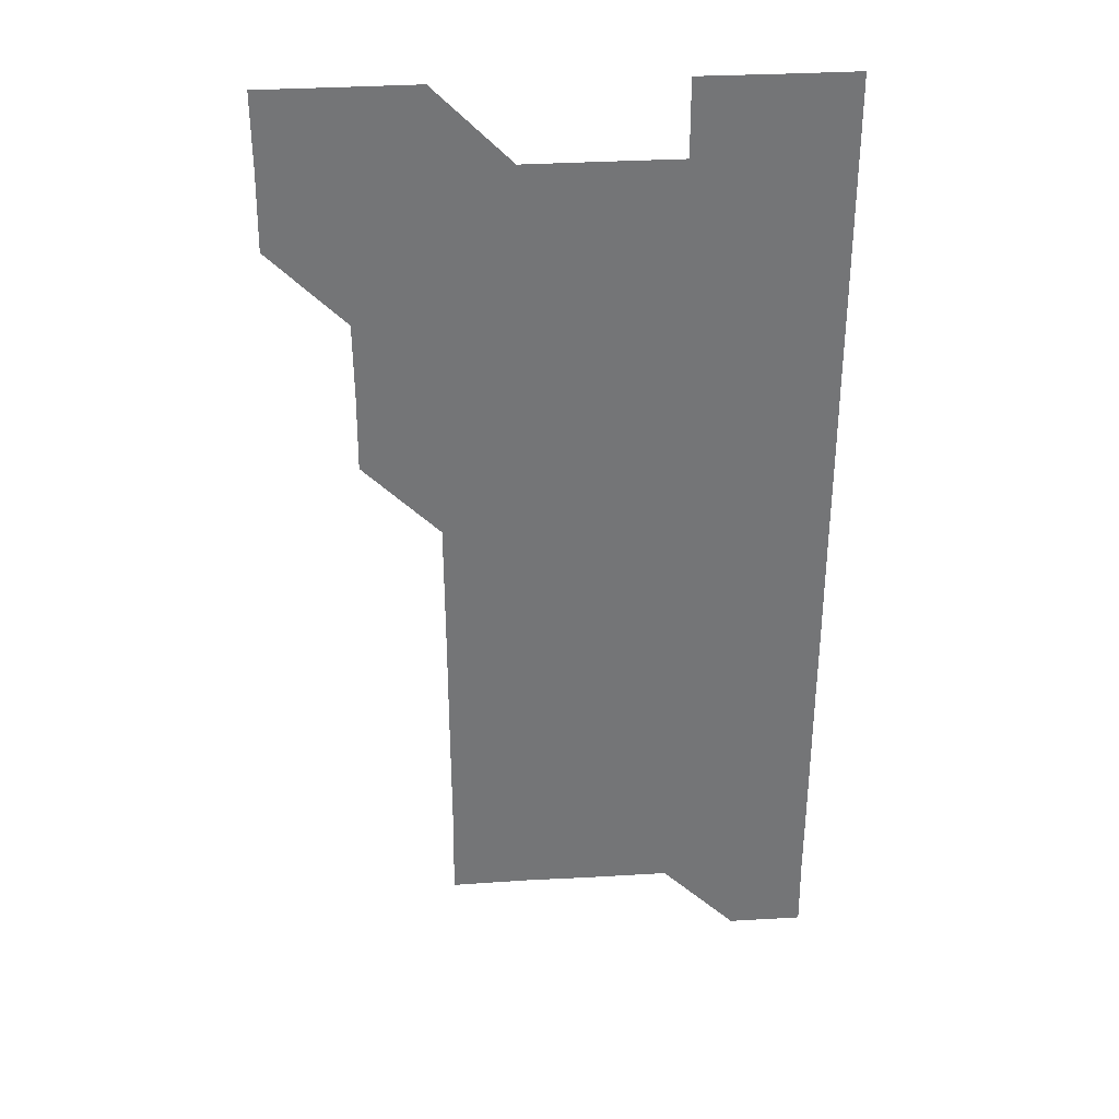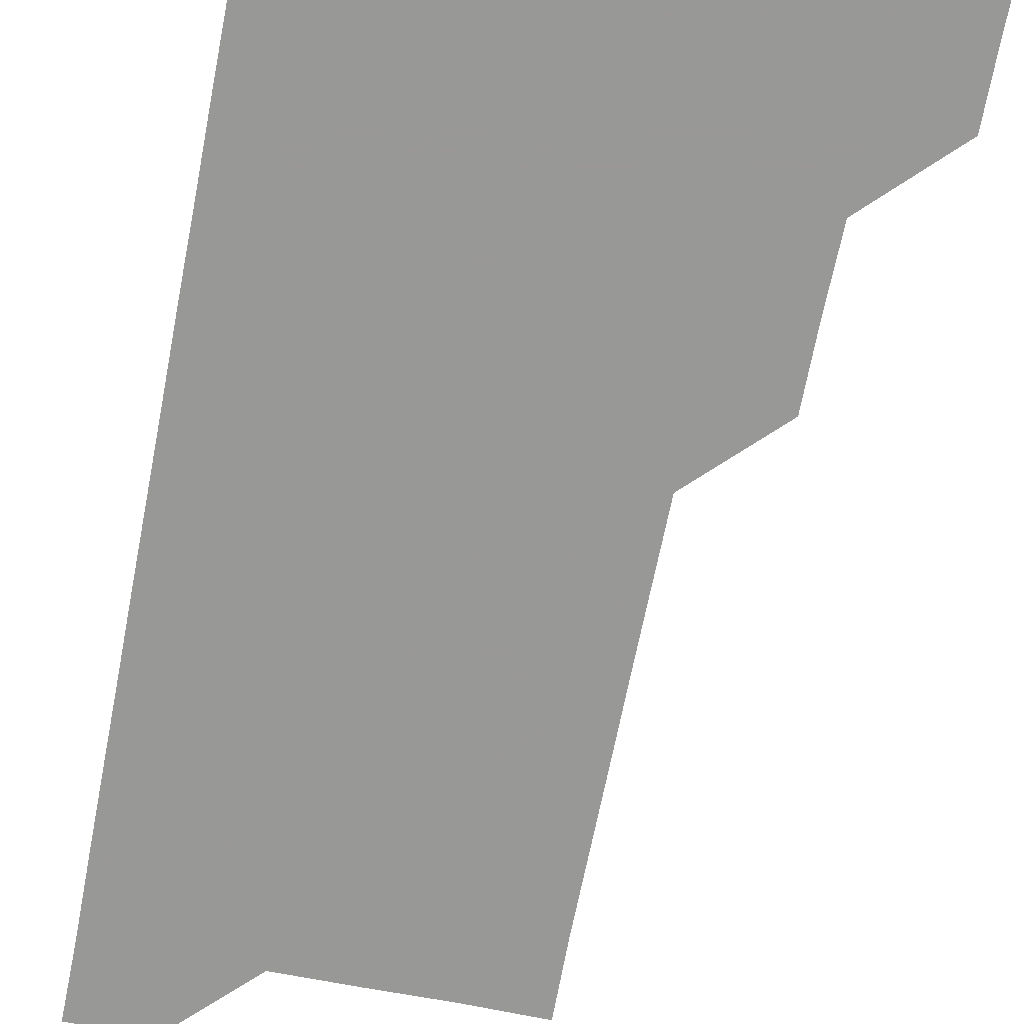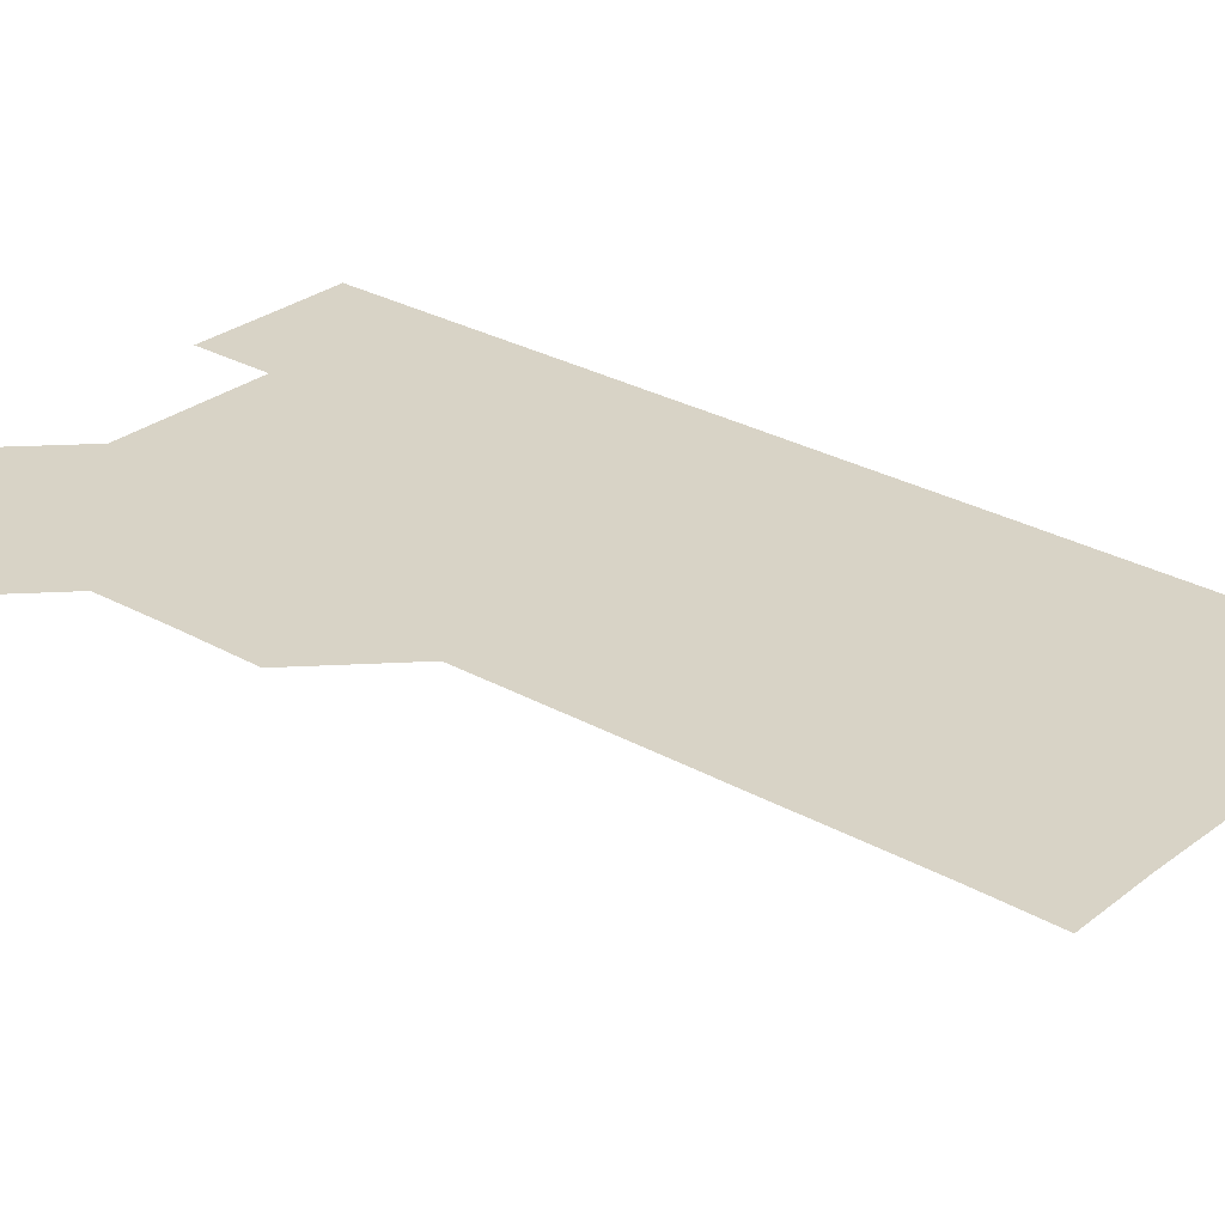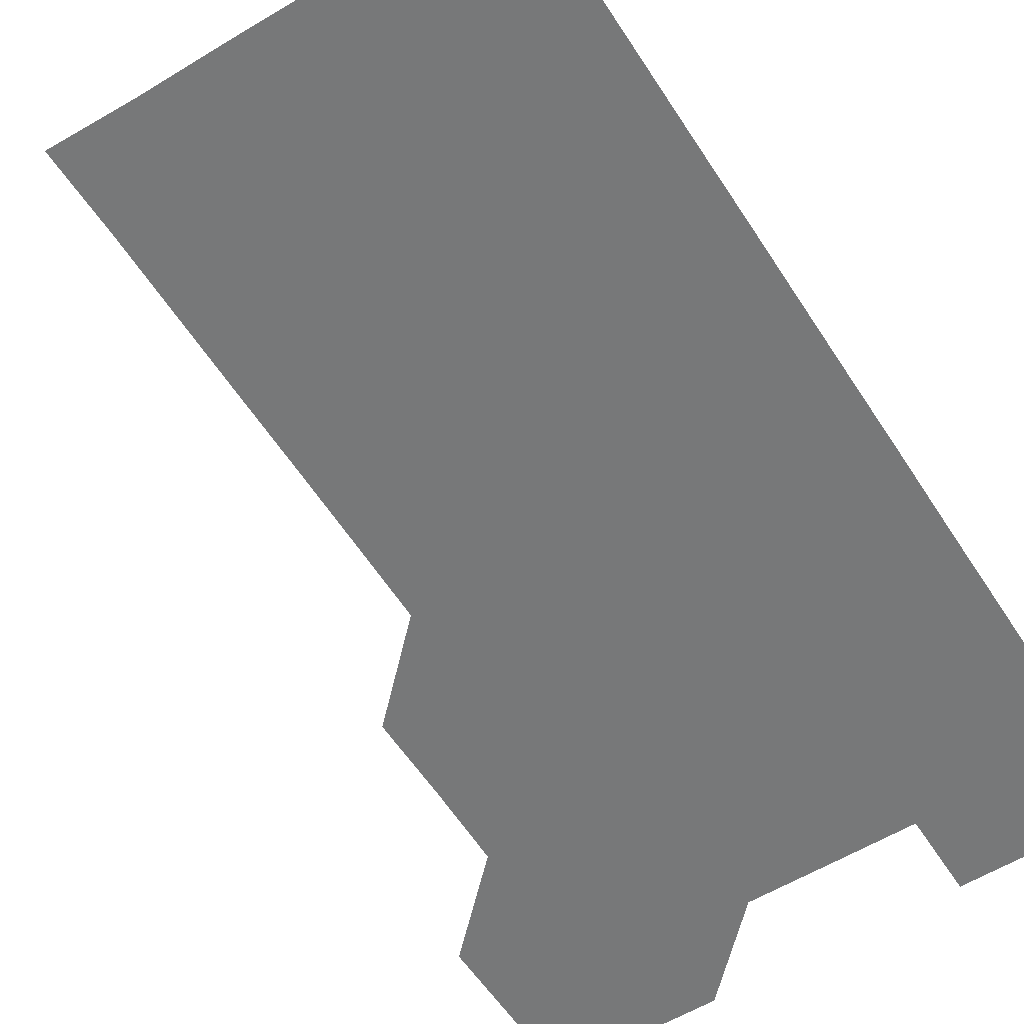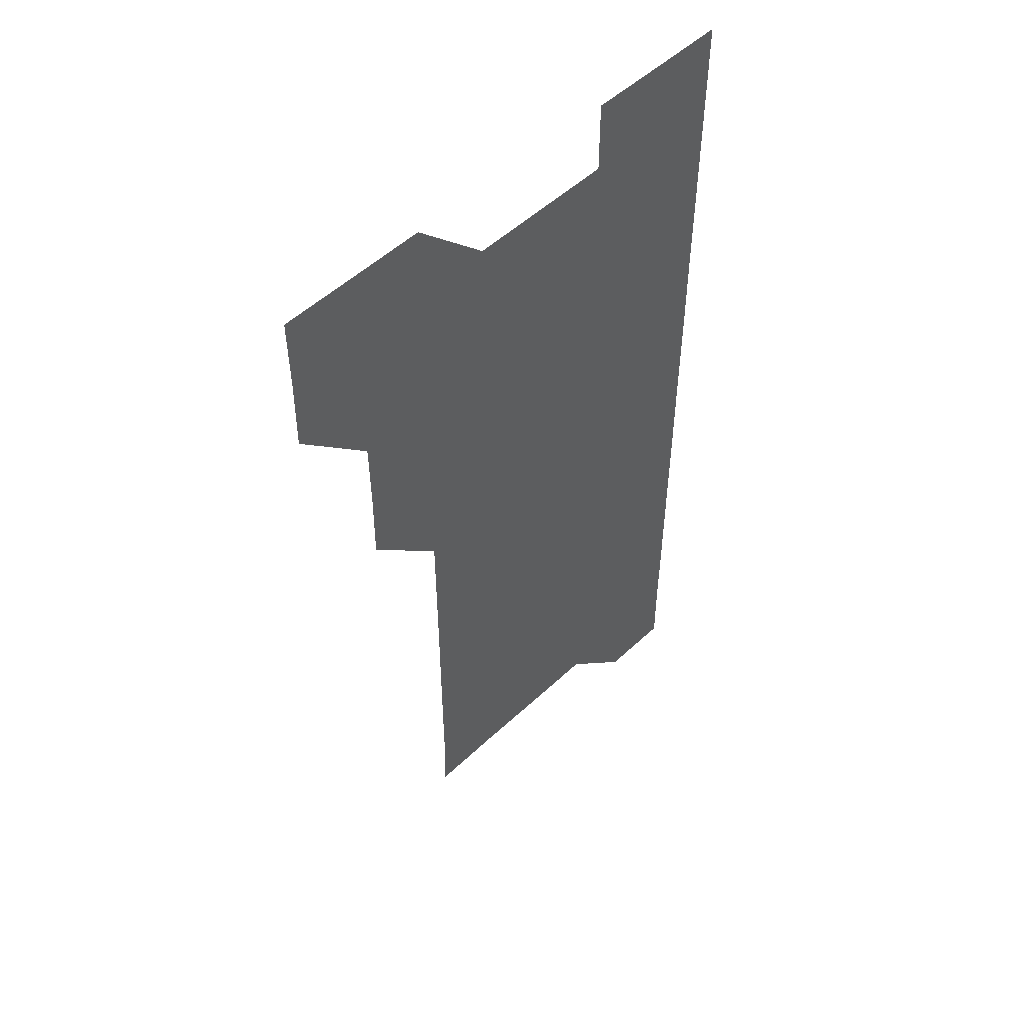
<metadata>
{"format":"obj","ext":"obj","renderer":"f3d","projection":"perspective","resolution":1024,"background":"white","views":[{"elev":33.9,"azim":-4.6,"up":"+Y"},{"elev":-68.5,"azim":168.9,"up":"+Z"},{"elev":28.1,"azim":-49.4,"up":"+Z"},{"elev":-57.4,"azim":32.2,"up":"+Z"},{"elev":52.2,"azim":-45.2,"up":"+Y"}]}
</metadata>
<code>
v 480.7 510.9 0
v 481.1 540.9 0
v 481 571 0
v 510.8 420.8 0
v 511.1 450.9 0
v 510.8 480.9 0
v 511.3 511.2 0
v 511.1 541 0
v 511 571 0
v 540.8 210.8 0
v 541.3 240.5 0
v 541.2 270.7 0
v 541.1 300.7 0
v 541.1 330.8 0
v 541 360.8 0
v 540.9 390.9 0
v 541.2 421.2 0
v 541 451 0
v 541.1 481.1 0
v 541.1 511 0
v 541 541 0
v 540.9 571.1 0
v 570.7 211.2 0
v 571.1 241.2 0
v 571.1 271.1 0
v 571 301 0
v 571.1 331.2 0
v 571.1 361.2 0
v 571.1 391.1 0
v 571 421 0
v 571 451 0
v 571 481 0
v 571.1 511 0
v 571 540.9 0
v 600.9 211 0
v 601 241 0
v 601 271.2 0
v 601.1 301.1 0
v 601 331.1 0
v 601 361.1 0
v 601 391.1 0
v 601 421.1 0
v 601.1 451.1 0
v 601 481 0
v 601 511 0
v 601 541 0
v 631.3 211 0
v 631 241.3 0
v 631 271.2 0
v 631 301.1 0
v 631 331.2 0
v 631 360.9 0
v 630.9 391.2 0
v 631 421 0
v 630.9 451.1 0
v 631 481 0
v 631 511 0
v 631.1 541 0
v 631 571.1 0
v 661.3 180.9 0
v 660.9 211.2 0
v 660.9 241.2 0
v 660.9 271.2 0
v 661 301.1 0
v 660.8 331.3 0
v 660.9 361.1 0
v 661 390.9 0
v 660.9 421.2 0
v 661 451 0
v 661 481 0
v 660.9 511.1 0
v 661 541 0
v 661 570.9 0
v 691.1 180.8 0
v 690.8 210.8 0
v 690.9 240.7 0
v 690.9 270.7 0
v 690.9 300.8 0
v 691 330.8 0
v 690.9 360.8 0
v 690.9 390.9 0
v 691 420.8 0
v 690.9 450.9 0
v 691 480.9 0
v 691 511 0
v 691 541 0
v 691 571 0
f 6 7 1
f 1 7 2
f 7 8 2
f 2 8 3
f 8 9 3
f 16 17 4
f 4 17 5
f 17 18 5
f 5 18 6
f 18 19 6
f 6 19 7
f 19 20 7
f 7 20 8
f 20 21 8
f 8 21 9
f 21 22 9
f 10 23 11
f 23 24 11
f 11 24 12
f 24 25 12
f 12 25 13
f 25 26 13
f 13 26 14
f 26 27 14
f 14 27 15
f 27 28 15
f 15 28 16
f 28 29 16
f 16 29 17
f 29 30 17
f 17 30 18
f 30 31 18
f 18 31 19
f 31 32 19
f 19 32 20
f 32 33 20
f 20 33 21
f 33 34 21
f 21 34 22
f 23 35 24
f 35 36 24
f 24 36 25
f 36 37 25
f 25 37 26
f 37 38 26
f 26 38 27
f 38 39 27
f 27 39 28
f 39 40 28
f 28 40 29
f 40 41 29
f 29 41 30
f 41 42 30
f 30 42 31
f 42 43 31
f 31 43 32
f 43 44 32
f 32 44 33
f 44 45 33
f 33 45 34
f 45 46 34
f 35 47 36
f 47 48 36
f 36 48 37
f 48 49 37
f 37 49 38
f 49 50 38
f 38 50 39
f 50 51 39
f 39 51 40
f 51 52 40
f 40 52 41
f 52 53 41
f 41 53 42
f 53 54 42
f 42 54 43
f 54 55 43
f 43 55 44
f 55 56 44
f 44 56 45
f 56 57 45
f 45 57 46
f 57 58 46
f 60 61 47
f 47 61 48
f 61 62 48
f 48 62 49
f 62 63 49
f 49 63 50
f 63 64 50
f 50 64 51
f 64 65 51
f 51 65 52
f 65 66 52
f 52 66 53
f 66 67 53
f 53 67 54
f 67 68 54
f 54 68 55
f 68 69 55
f 55 69 56
f 69 70 56
f 56 70 57
f 70 71 57
f 57 71 58
f 71 72 58
f 58 72 59
f 72 73 59
f 60 74 61
f 74 75 61
f 61 75 62
f 75 76 62
f 62 76 63
f 76 77 63
f 63 77 64
f 77 78 64
f 64 78 65
f 78 79 65
f 65 79 66
f 79 80 66
f 66 80 67
f 80 81 67
f 67 81 68
f 81 82 68
f 68 82 69
f 82 83 69
f 69 83 70
f 83 84 70
f 70 84 71
f 84 85 71
f 71 85 72
f 85 86 72
f 72 86 73
f 86 87 73

</code>
